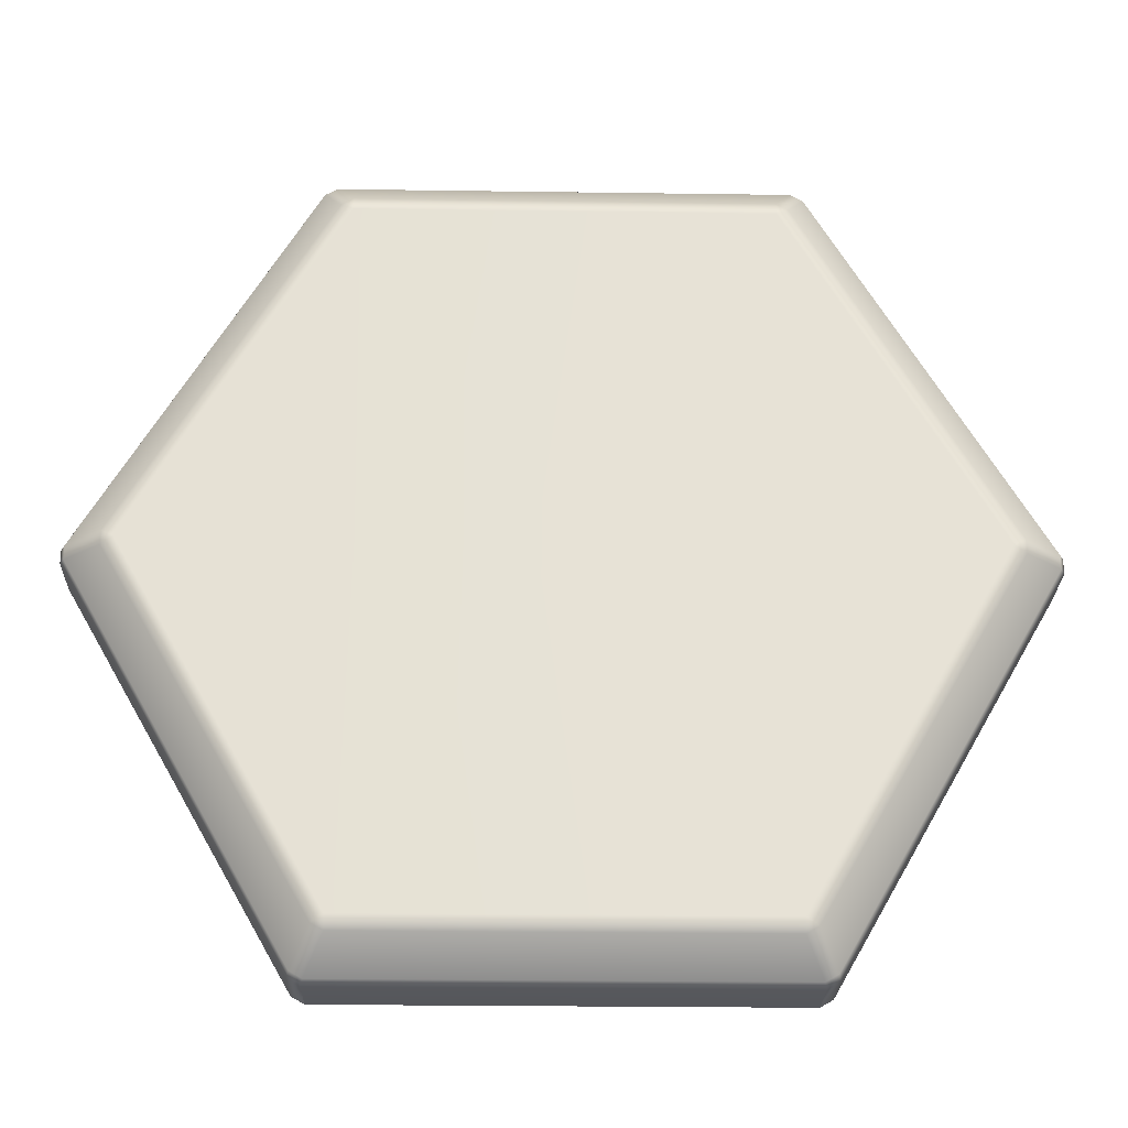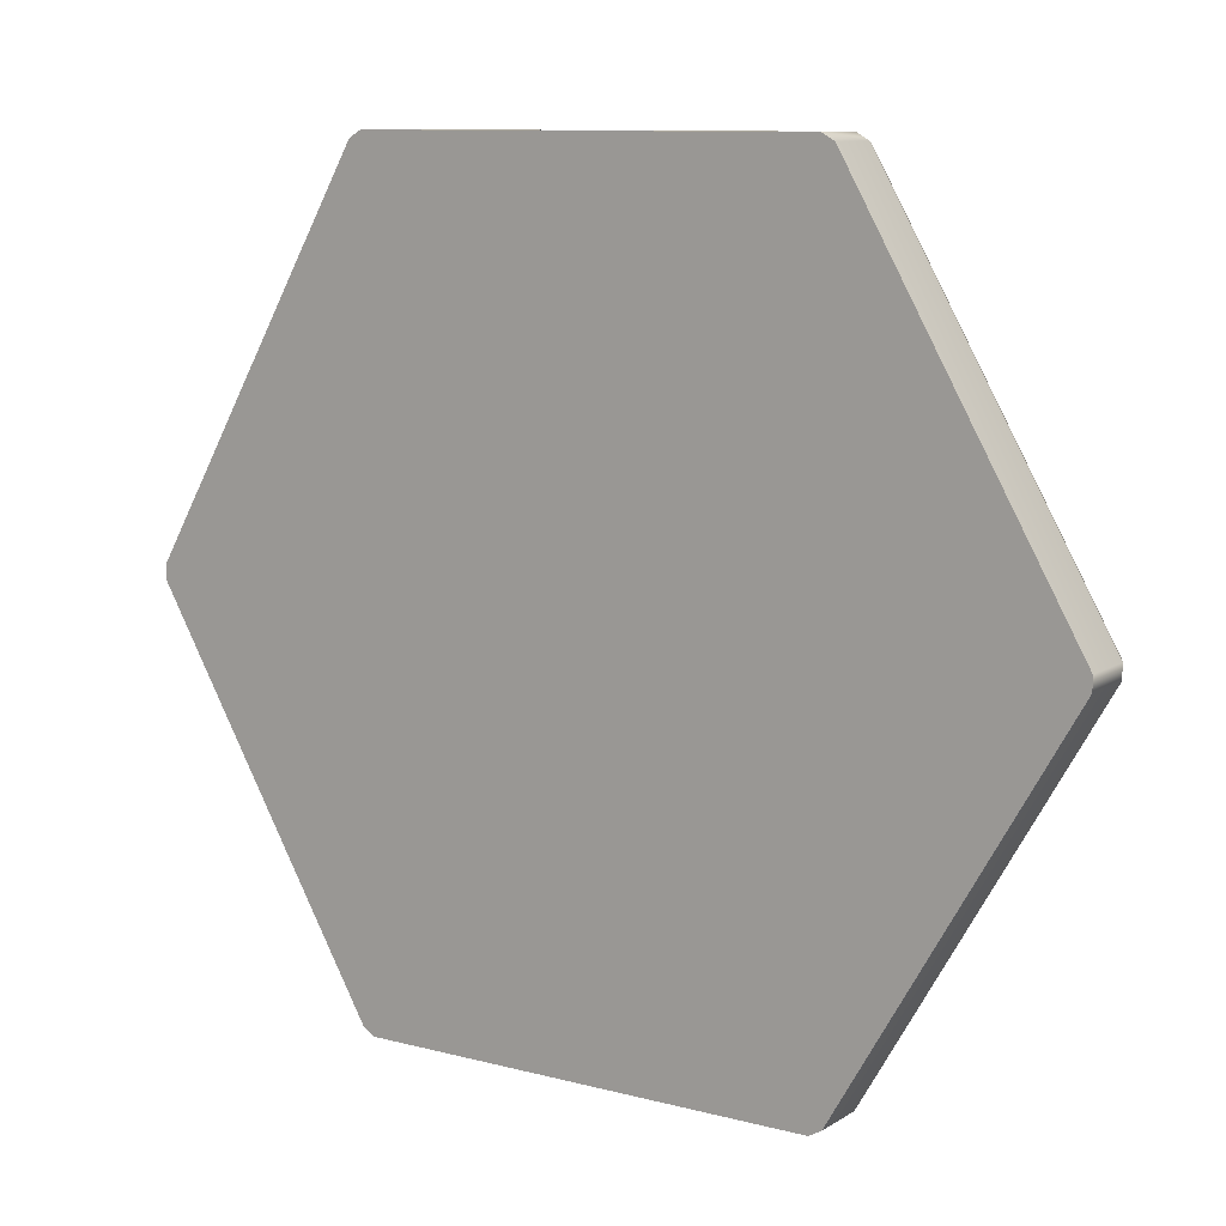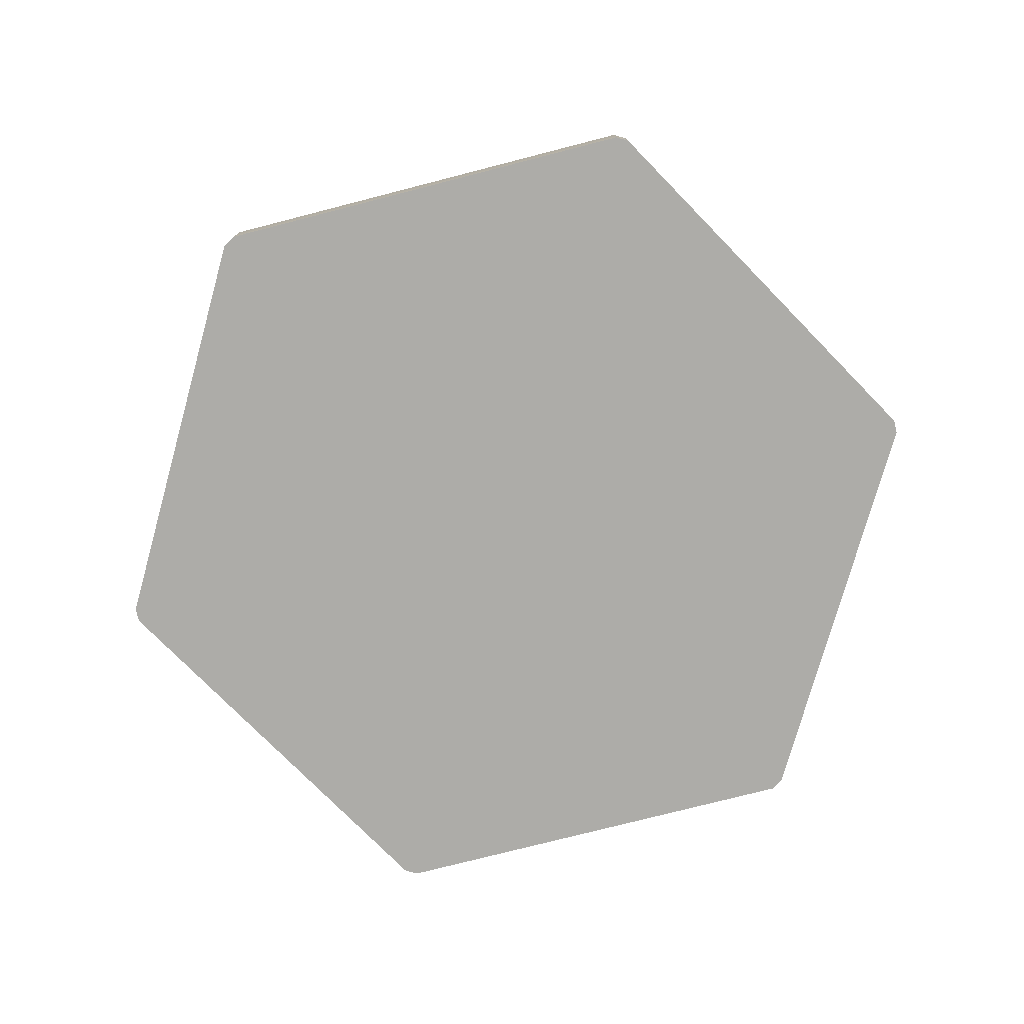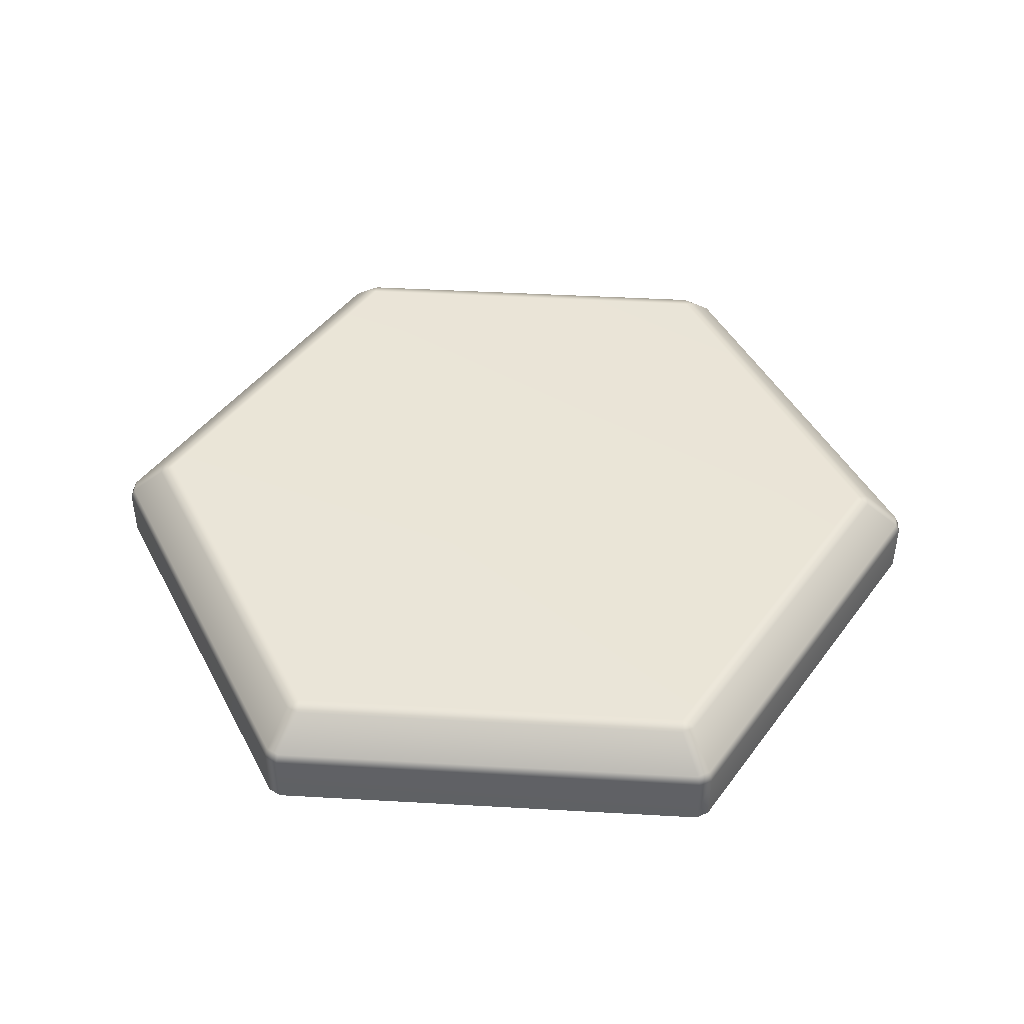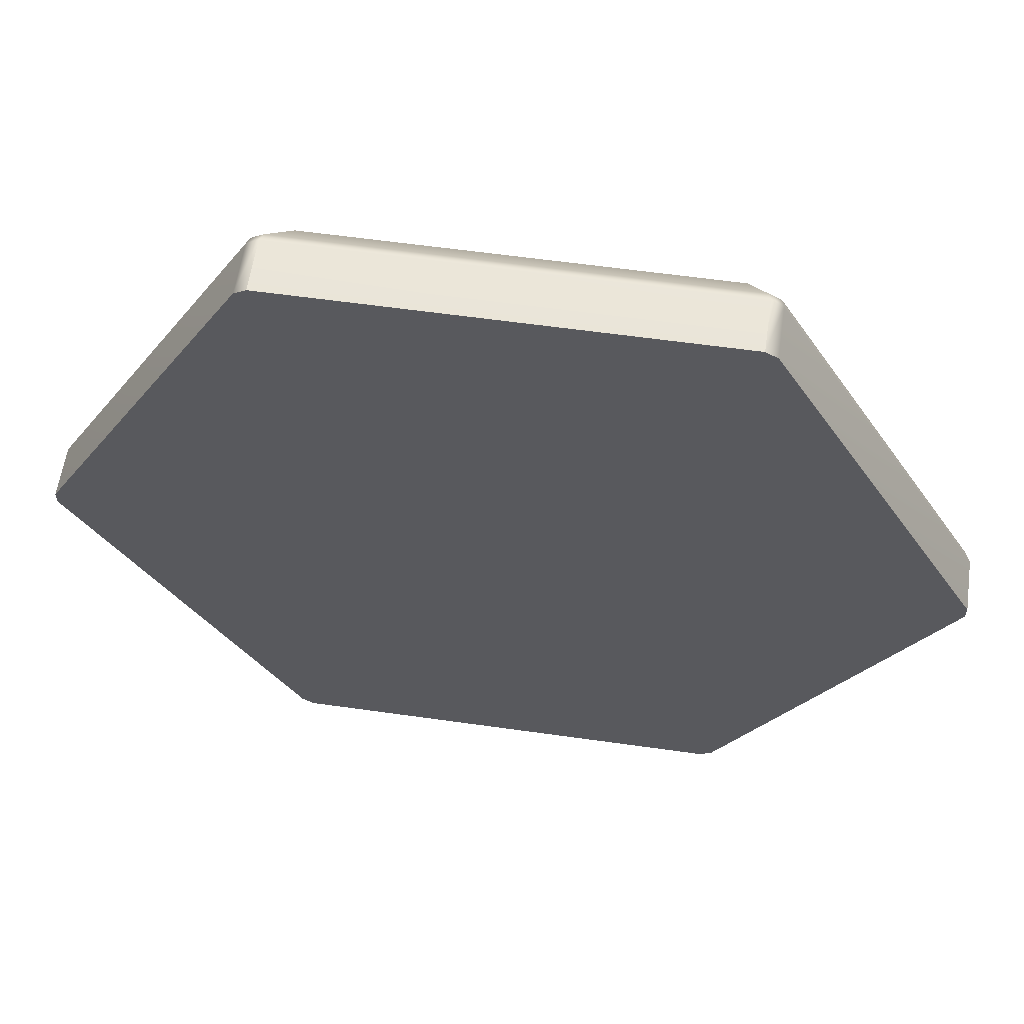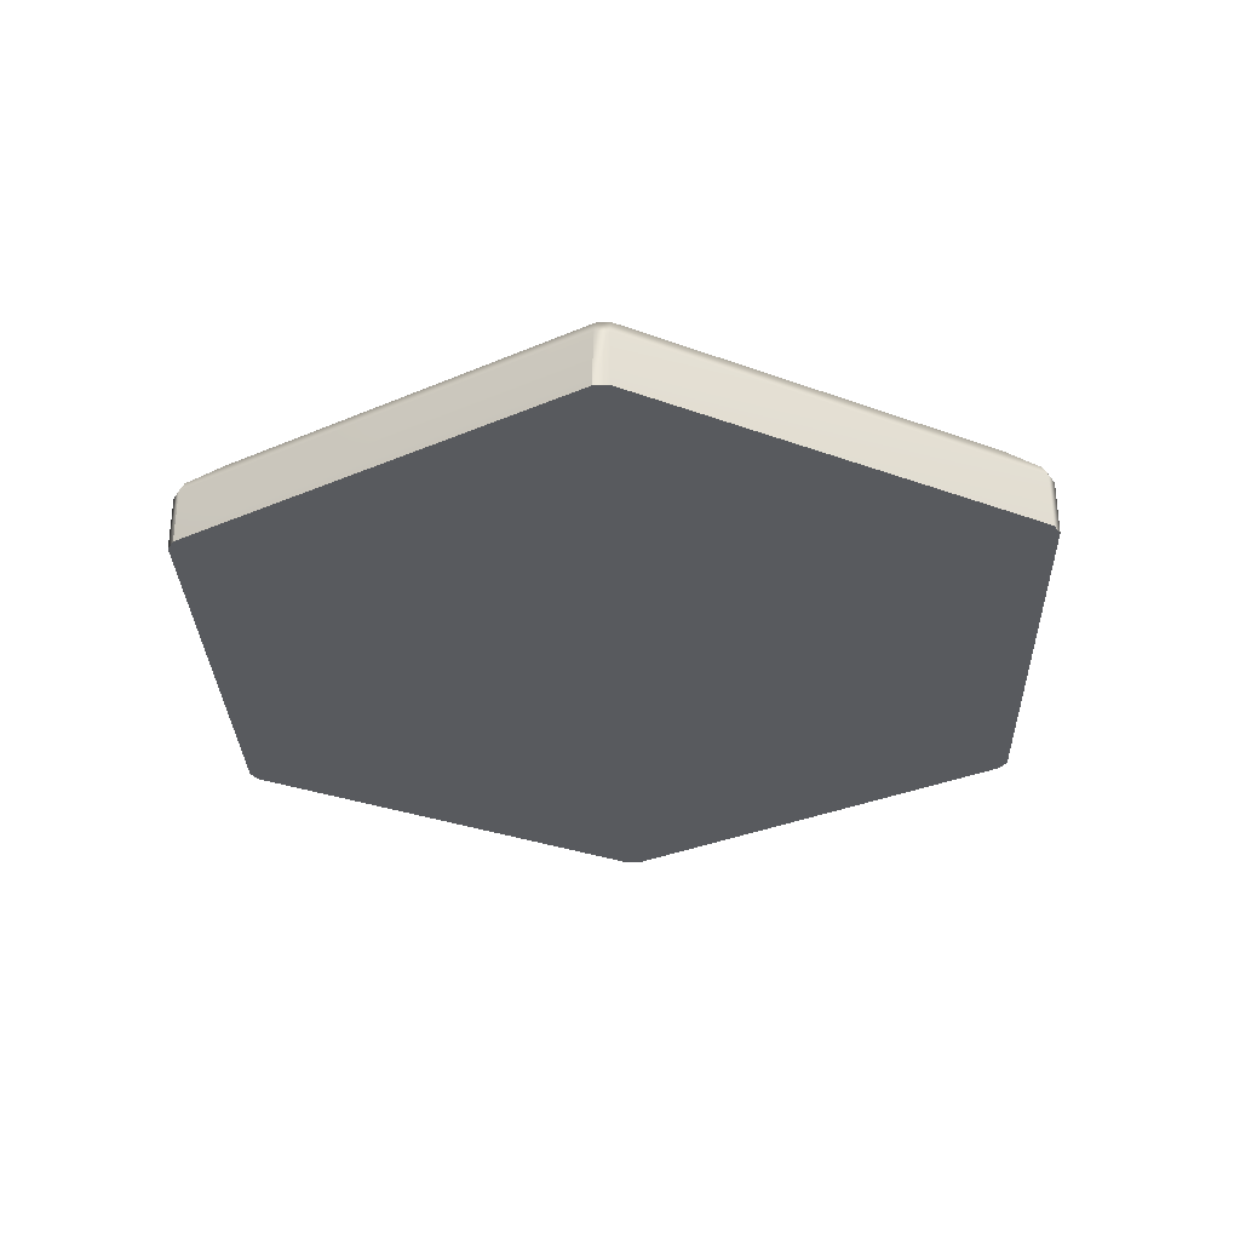
<metadata>
{"format":"obj","ext":"obj","renderer":"f3d","projection":"perspective","resolution":1024,"background":"white","views":[{"elev":-25.7,"azim":178.7,"up":"+Z"},{"elev":10.2,"azim":33.6,"up":"+Z"},{"elev":-76.4,"azim":-105.6,"up":"+Y"},{"elev":44.2,"azim":-56.2,"up":"+Y"},{"elev":59.2,"azim":8.3,"up":"+Z"},{"elev":-30.7,"azim":-148.1,"up":"+Y"}]}
</metadata>
<code>
g ENV_SY02_Hextile_MO
v -1.118 0.2688 2.007
v -1.118 -0.00382 2.007
v -1.179 -0.00382 1.971
v -1.179 0.2688 1.971
v -2.297 -0.00382 0.03557
v -2.297 0.2688 0.03557
v -2.297 -0.00382 -0.03557
v -2.297 0.2688 -0.03557
v -1.179 -0.00382 -1.971
v -2.274 0.3172 0.03557
v -1.179 0.2688 -1.971
v -1.118 -0.00382 -2.007
v -1.118 0.2688 -2.007
v -1.168 0.3172 -1.951
v -2.274 0.3172 -0.03557
v -1.106 0.3172 1.987
v -1.168 0.3172 1.951
v -2.088 0.4776 0.03557
v 1.118 0.2688 2.007
v -1.118 -0.00382 2.007
v 1.118 -0.00382 2.007
v -1.075 0.4776 -1.791
v -1.106 0.3172 -1.987
v -2.088 0.4776 -0.03557
v -1.013 0.4776 1.826
v -1.075 0.4776 1.791
v -2.027 0.4978 3.505e-05
v -1.014 0.4978 -1.756
v -1.014 0.4978 1.756
v 1.106 0.3172 1.987
v -1.013 0.4776 -1.826
v -3.505e-05 0.4978 3.505e-05
v 1.013 0.4776 1.826
v 1.014 0.4978 -1.756
v 1.013 0.4776 -1.826
v 1.014 0.4978 1.756
v 1.075 0.4776 1.791
v 1.168 0.3172 1.951
v 2.027 0.4978 3.505e-05
v 2.088 0.4776 0.03557
v 1.075 0.4776 -1.791
v 1.106 0.3172 -1.987
v 2.274 0.3172 0.03557
v 2.088 0.4776 -0.03557
v 1.168 0.3172 -1.951
v 2.274 0.3172 -0.03557
v 2.297 0.2688 0.03557
v 1.179 0.2688 -1.971
v 1.118 0.2688 -2.007
v 1.118 -0.00382 -2.007
v -1.118 -0.00382 -2.007
v 1.179 -0.00382 -1.971
v 1.118 -0.00382 -2.007
v 2.297 -0.00382 -0.03557
v 2.297 0.2688 -0.03557
v 2.297 -0.00382 0.03557
v 1.179 -0.00382 1.971
v 1.179 0.2688 1.971
v 1.118 -0.00382 2.007
v -1.179 -0.00382 -1.971
v -2.297 -0.00382 -0.03557
v -0.1453 -0.00382 -0.2423
v -1.118 -0.00382 -2.007
v -2.297 -0.00382 0.03557
v 1.118 -0.00382 -2.007
v -1.179 -0.00382 1.971
v 1.179 -0.00382 -1.971
v -1.118 -0.00382 2.007
v 2.297 -0.00382 -0.03557
v 1.118 -0.00382 2.007
v 2.297 -0.00382 0.03557
v 1.179 -0.00382 1.971
g ENV_SY02_Hextile_MO_0
f 3 2 1
f 4 3 1
f 5 3 4
f 6 5 4
f 5 6 7
f 6 8 7
f 9 7 8
f 6 4 10
f 8 6 10
f 11 9 8
f 12 9 11
f 13 12 11
f 14 11 8
f 13 11 14
f 15 8 10
f 15 14 8
f 4 1 16
f 4 17 10
f 17 4 16
f 10 18 15
f 10 17 18
f 1 19 16
f 1 20 19
f 20 21 19
f 22 14 15
f 23 13 14
f 14 22 23
f 18 24 15
f 24 22 15
f 16 25 17
f 17 26 18
f 25 26 17
f 18 27 24
f 18 26 27
f 28 22 24
f 27 28 24
f 26 29 27
f 25 29 26
f 16 30 25
f 19 30 16
f 22 31 23
f 22 28 31
f 32 28 27
f 32 27 29
f 25 33 29
f 30 33 25
f 28 34 31
f 32 34 28
f 23 31 35
f 34 35 31
f 32 29 36
f 33 36 29
f 37 33 30
f 37 36 33
f 30 19 38
f 38 37 30
f 32 39 34
f 32 36 39
f 37 40 36
f 40 39 36
f 41 34 39
f 35 34 41
f 42 23 35
f 23 42 13
f 43 40 37
f 38 43 37
f 44 39 40
f 44 41 39
f 44 40 43
f 41 45 35
f 45 41 44
f 45 42 35
f 46 44 43
f 46 45 44
f 47 43 38
f 43 47 46
f 45 48 42
f 48 45 46
f 42 49 13
f 48 49 42
f 49 50 13
f 50 51 13
f 48 52 49
f 52 53 49
f 54 52 48
f 55 48 46
f 55 54 48
f 47 55 46
f 56 54 55
f 47 56 55
f 57 56 47
f 58 57 47
f 58 47 38
f 59 57 58
f 19 58 38
f 19 59 58
f 62 61 60
f 62 60 63
f 61 62 64
f 62 63 65
f 62 66 64
f 62 65 67
f 62 68 66
f 62 67 69
f 62 70 68
f 62 69 71
f 62 72 70
f 62 71 72

</code>
